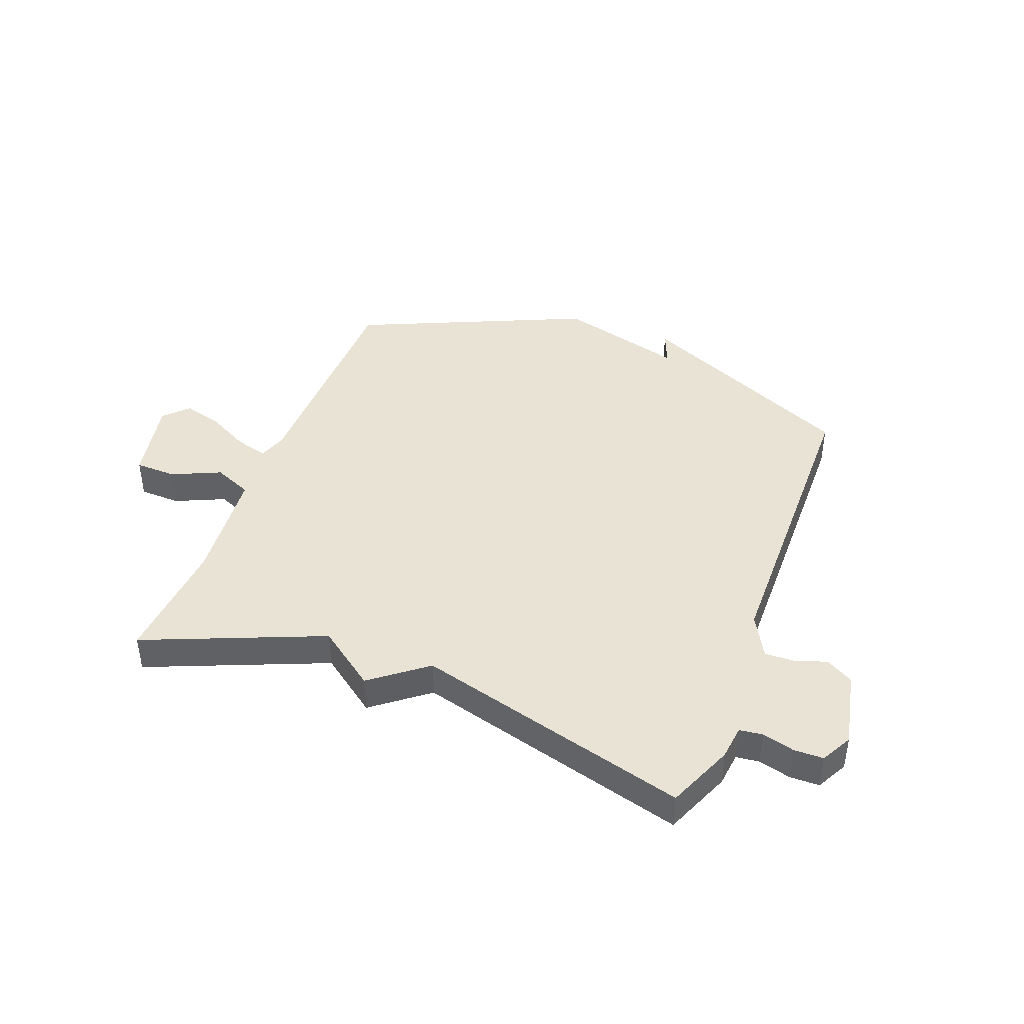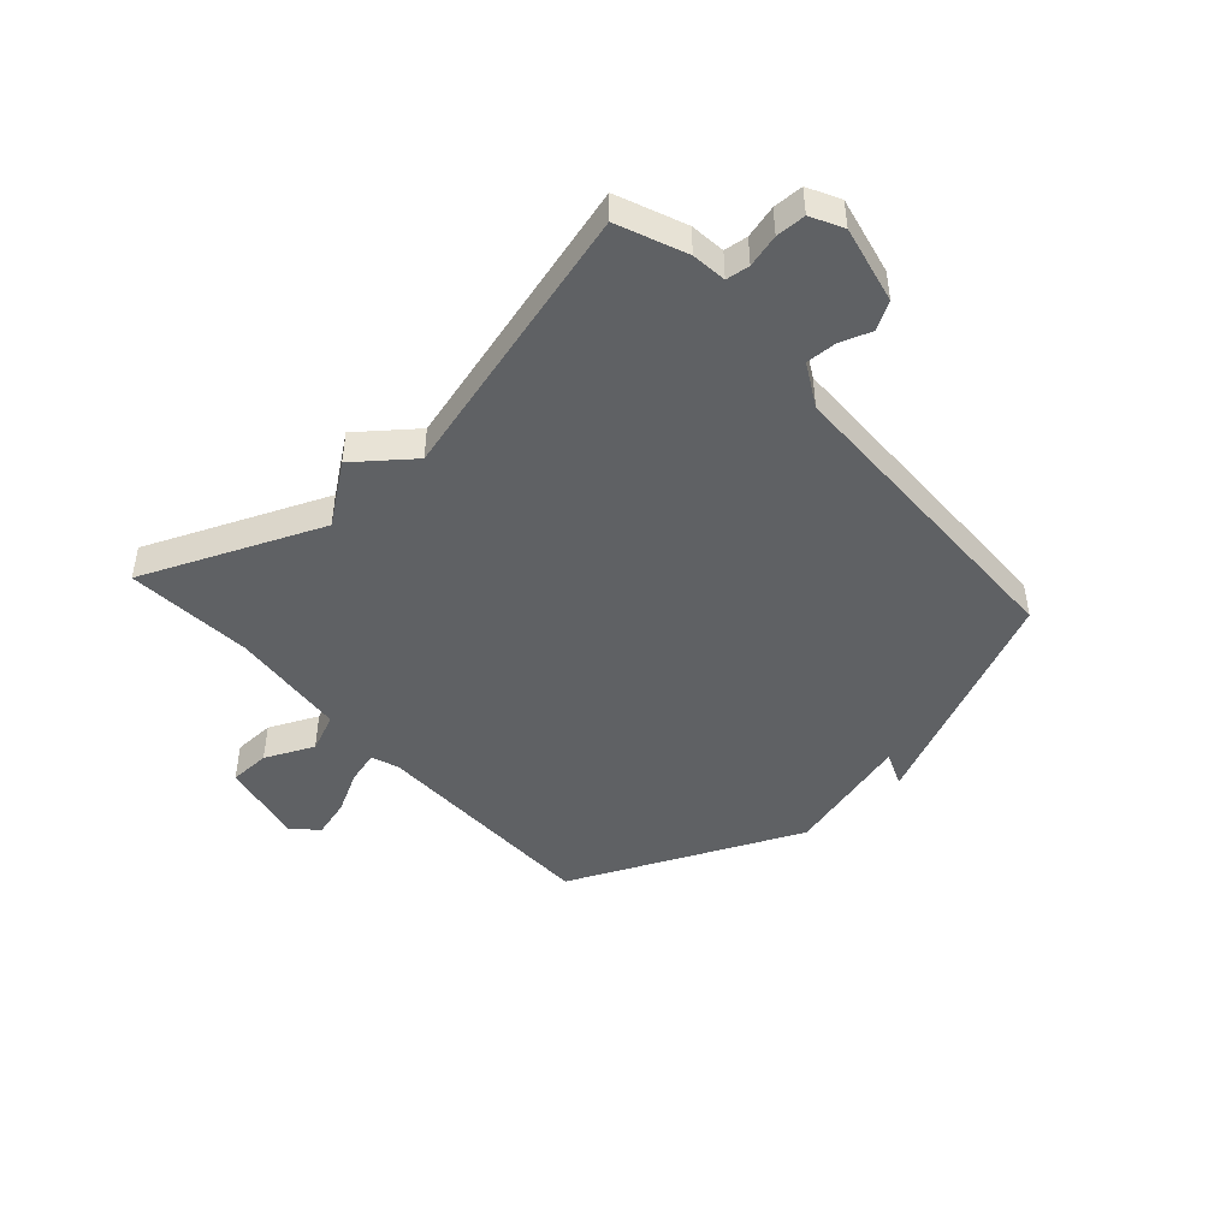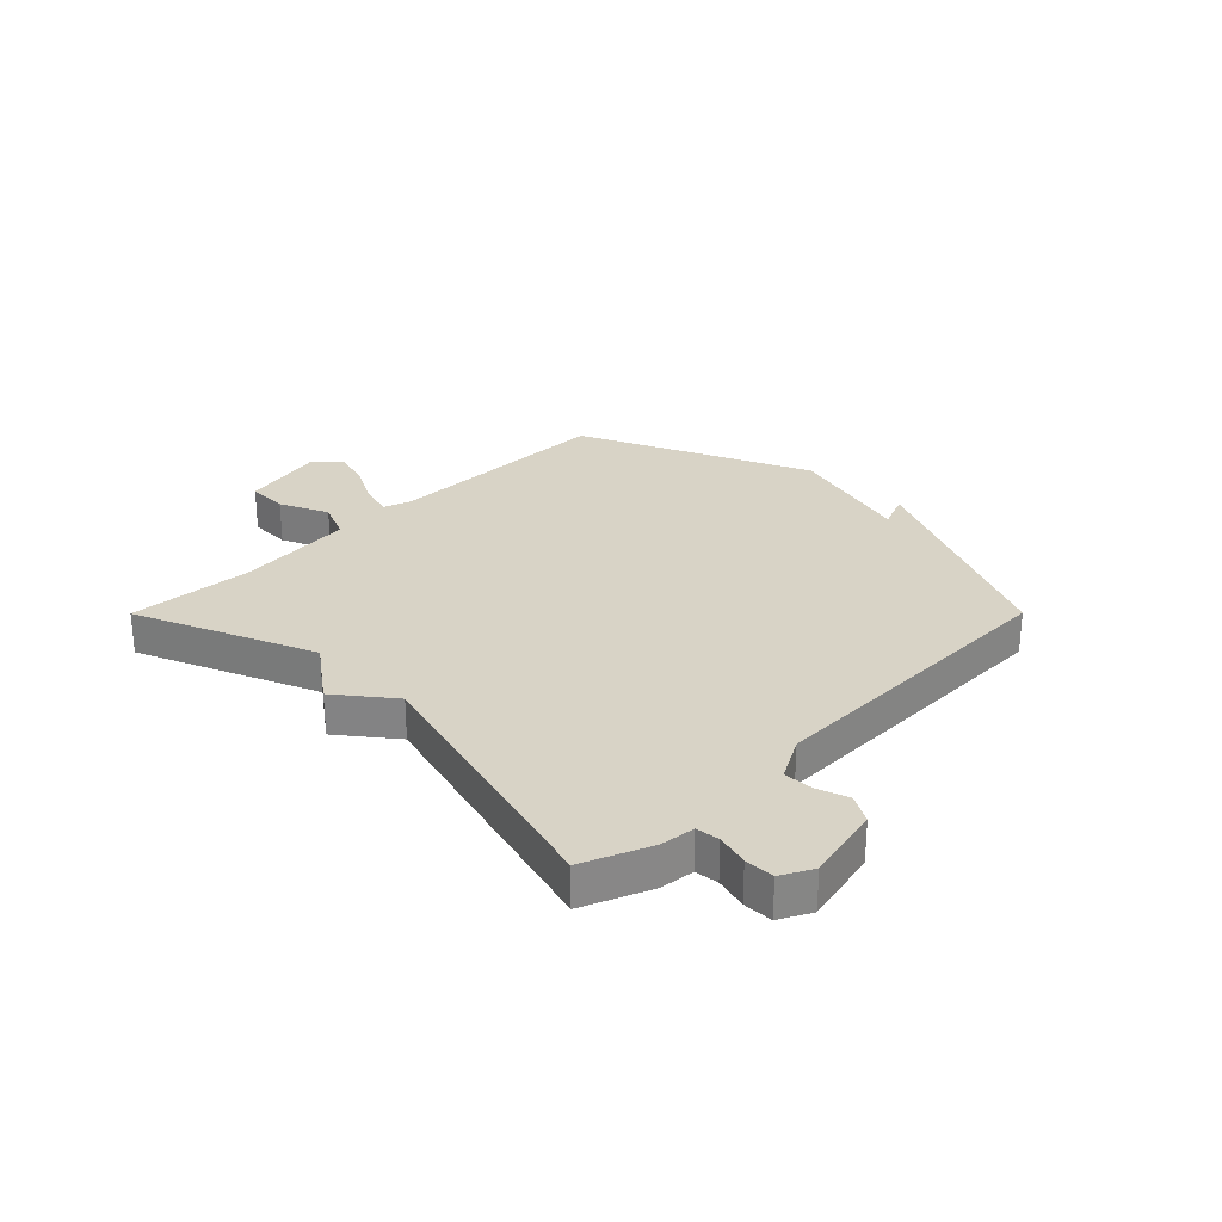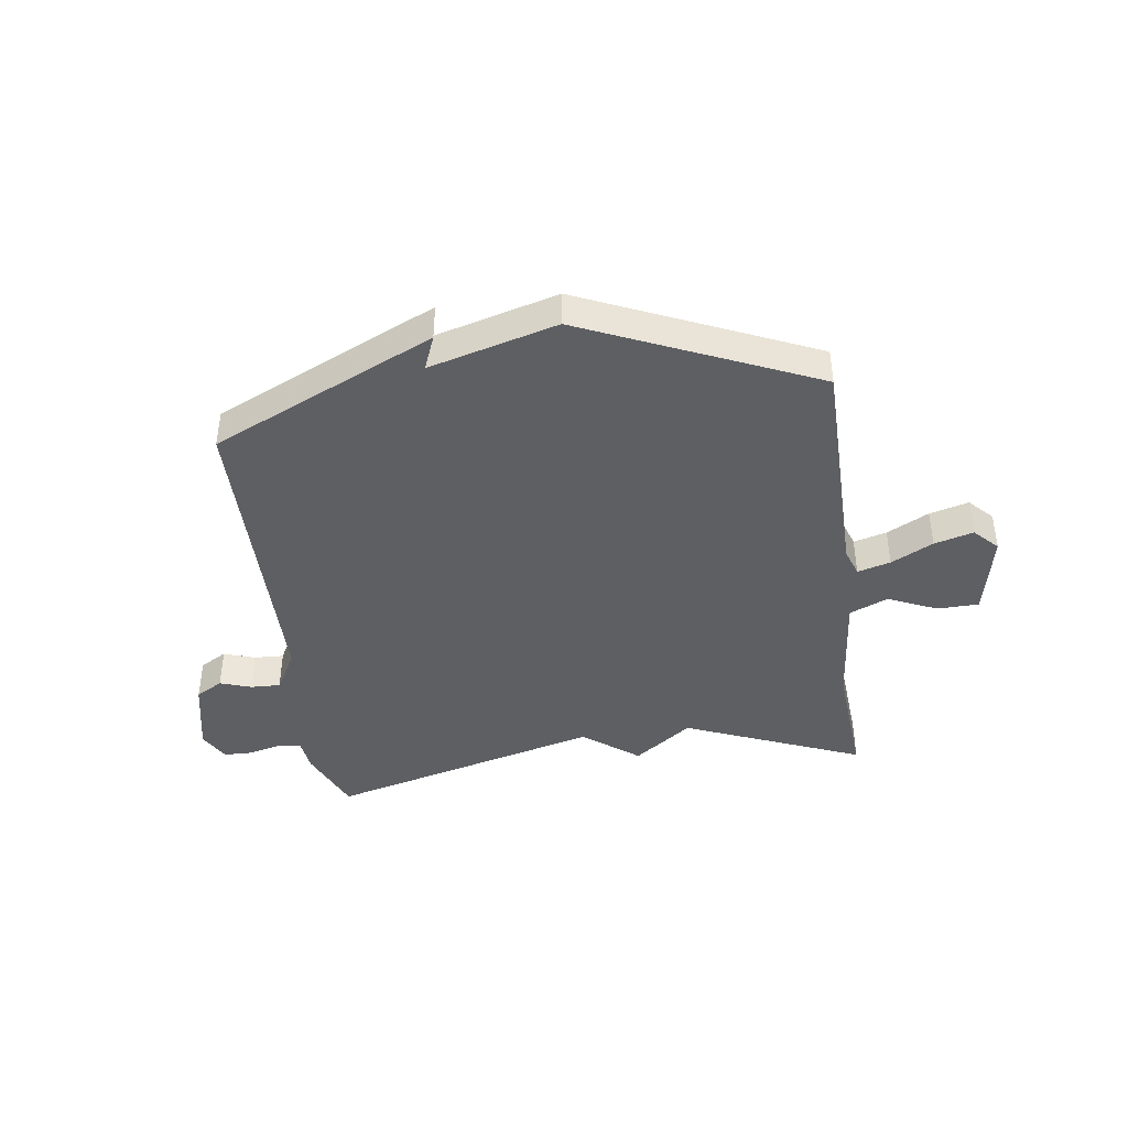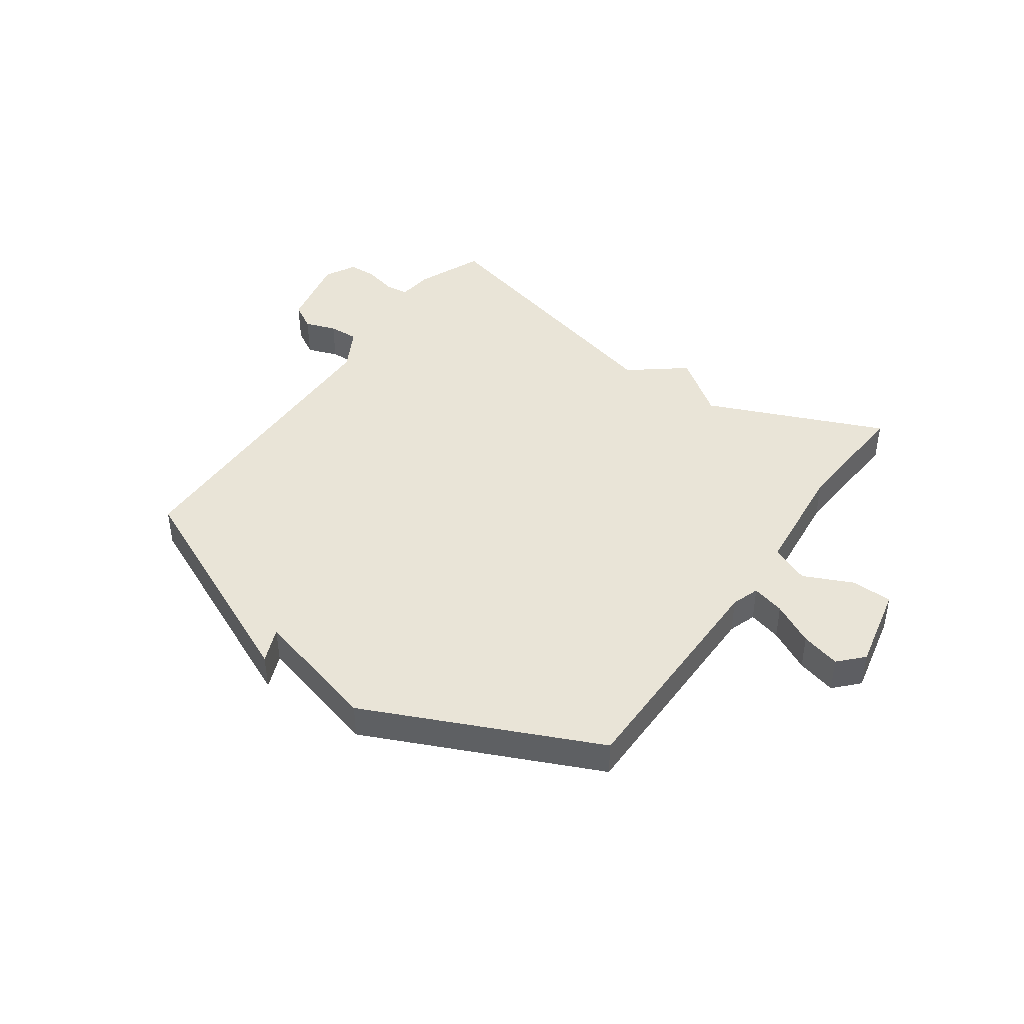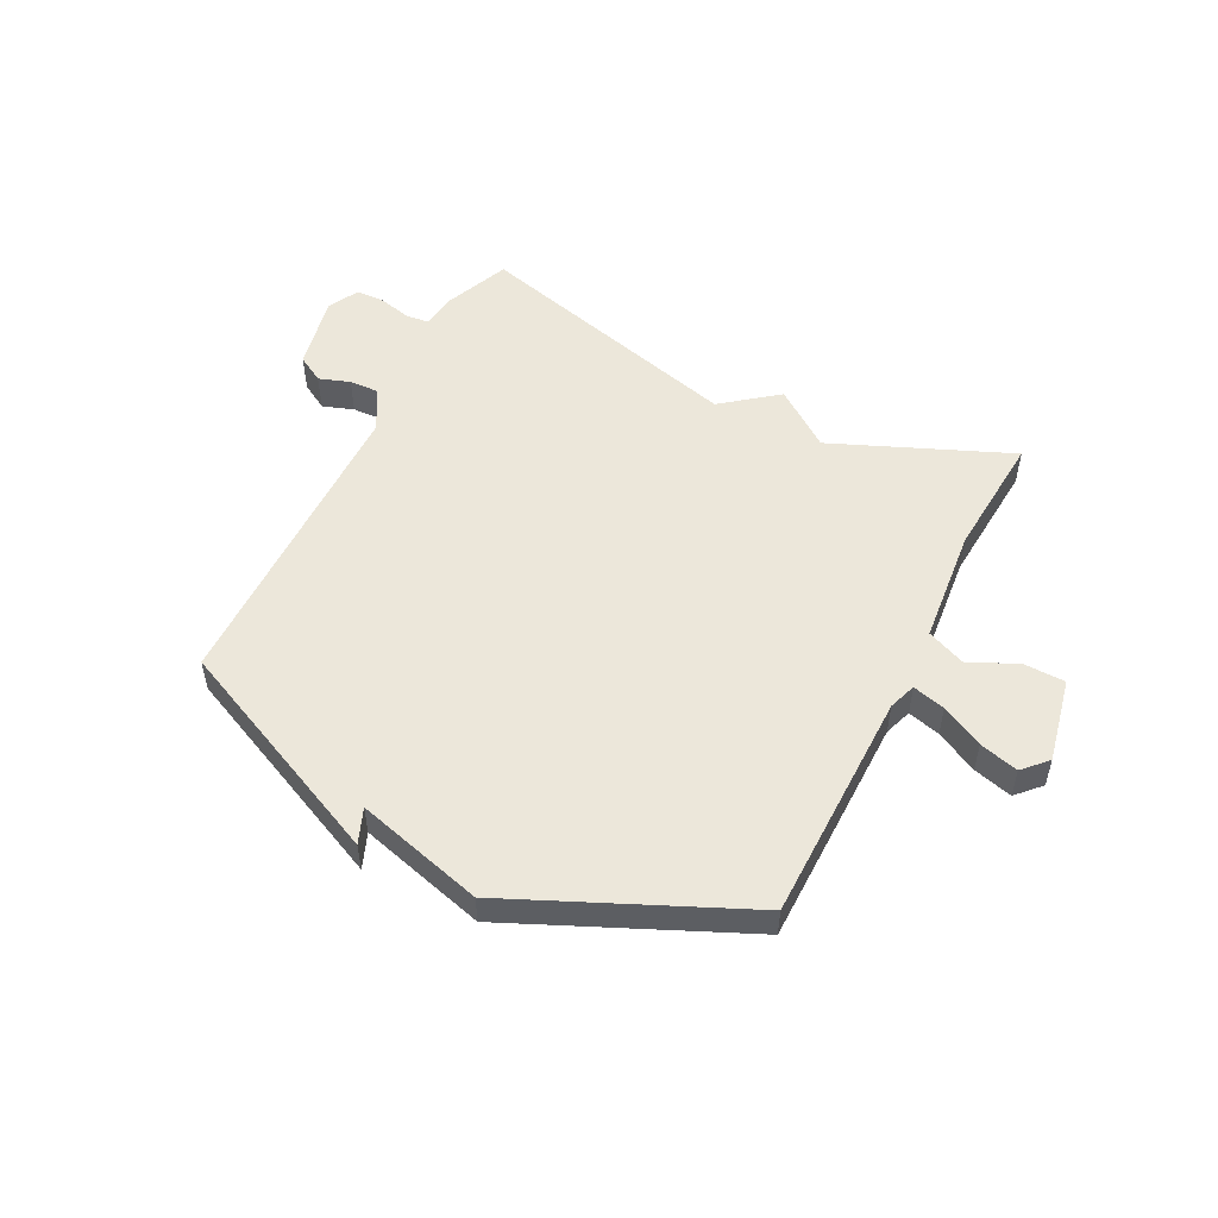
<metadata>
{"format":"obj","ext":"obj","renderer":"f3d","projection":"perspective","resolution":1024,"background":"white","views":[{"elev":42.2,"azim":21.0,"up":"+Y"},{"elev":-45.7,"azim":41.7,"up":"+Y"},{"elev":27.8,"azim":44.9,"up":"+Y"},{"elev":-41.4,"azim":-172.0,"up":"+Y"},{"elev":43.1,"azim":-145.2,"up":"+Y"},{"elev":51.9,"azim":-153.2,"up":"+Y"}]}
</metadata>
<code>
v -0.5 0.07 0.5
v -0.186 0.07 0.369
v -0.083 0.07 0.445
v 0.014 0.07 0.369
v 0.5 0.07 0.5
v 0.549 0.07 0.382
v 0.556 0.07 0.321
v 0.597 0.07 0.316
v 0.654 0.07 0.331
v 0.706 0.07 0.33
v 0.735 0.07 0.275
v 0.706 0.07 0.14
v 0.658 0.07 0.112
v 0.603 0.07 0.131
v 0.55 0.07 0.133
v 0.509 0.07 0.058
v 0.5 0.07 -0.5
v 0.107 0.07 -0.681
v 0.132 0.07 -0.619
v -0.093 0.07 -0.681
v -0.5 0.07 -0.5
v -0.504 0.07 -0.088
v -0.521 0.07 -0.039
v -0.579 0.07 -0.055
v -0.653 0.07 -0.094
v -0.722 0.07 -0.113
v -0.762 0.07 -0.071
v -0.731 0.07 0.079
v -0.658 0.07 0.081
v -0.572 0.07 0.042
v -0.504 0.07 0.071
v -0.484 0.07 0.278
v -0.5 0 0.5
v -0.186 0 0.369
v -0.083 0 0.445
v 0.014 0 0.369
v 0.5 0 0.5
v 0.549 0 0.382
v 0.556 0 0.321
v 0.597 0 0.316
v 0.654 0 0.331
v 0.706 0 0.33
v 0.735 0 0.275
v 0.706 0 0.14
v 0.658 0 0.112
v 0.603 0 0.131
v 0.55 0 0.133
v 0.509 0 0.058
v 0.5 0 -0.5
v 0.107 0 -0.681
v 0.132 0 -0.619
v -0.093 0 -0.681
v -0.5 0 -0.5
v -0.504 0 -0.088
v -0.521 0 -0.039
v -0.579 0 -0.055
v -0.653 0 -0.094
v -0.722 0 -0.113
v -0.762 0 -0.071
v -0.731 0 0.079
v -0.658 0 0.081
v -0.572 0 0.042
v -0.504 0 0.071
v -0.484 0 0.278
f 28 29 30
f 27 28 30
f 26 27 30
f 25 26 30
f 24 25 30
f 23 24 30 31
f 22 23 31
f 22 31 32
f 21 22 32
f 20 21 32
f 19 20 32
f 16 17 18 19
f 15 16 19 32
f 12 13 14
f 11 12 14
f 10 11 14
f 9 10 14
f 8 9 14
f 14 15 32
f 8 14 32
f 7 8 32
f 4 5 6 7
f 2 3 4
f 2 4 7 32
f 1 2 32
f 62 61 60
f 62 60 59
f 62 59 58
f 62 58 57
f 62 57 56
f 63 62 56 55
f 63 55 54
f 64 63 54
f 64 54 53
f 64 53 52
f 64 52 51
f 51 50 49 48
f 64 51 48 47
f 46 45 44
f 46 44 43
f 46 43 42
f 46 42 41
f 46 41 40
f 64 47 46
f 64 46 40
f 64 40 39
f 39 38 37 36
f 36 35 34
f 64 39 36 34
f 64 34 33
f 1 33 34 2
f 2 34 35 3
f 3 35 36 4
f 4 36 37 5
f 5 37 38 6
f 6 38 39 7
f 7 39 40 8
f 8 40 41 9
f 9 41 42 10
f 10 42 43 11
f 11 43 44 12
f 12 44 45 13
f 13 45 46 14
f 14 46 47 15
f 15 47 48 16
f 16 48 49 17
f 17 49 50 18
f 18 50 51 19
f 19 51 52 20
f 20 52 53 21
f 21 53 54 22
f 22 54 55 23
f 23 55 56 24
f 24 56 57 25
f 25 57 58 26
f 26 58 59 27
f 27 59 60 28
f 28 60 61 29
f 29 61 62 30
f 30 62 63 31
f 31 63 64 32
f 32 64 33 1

</code>
